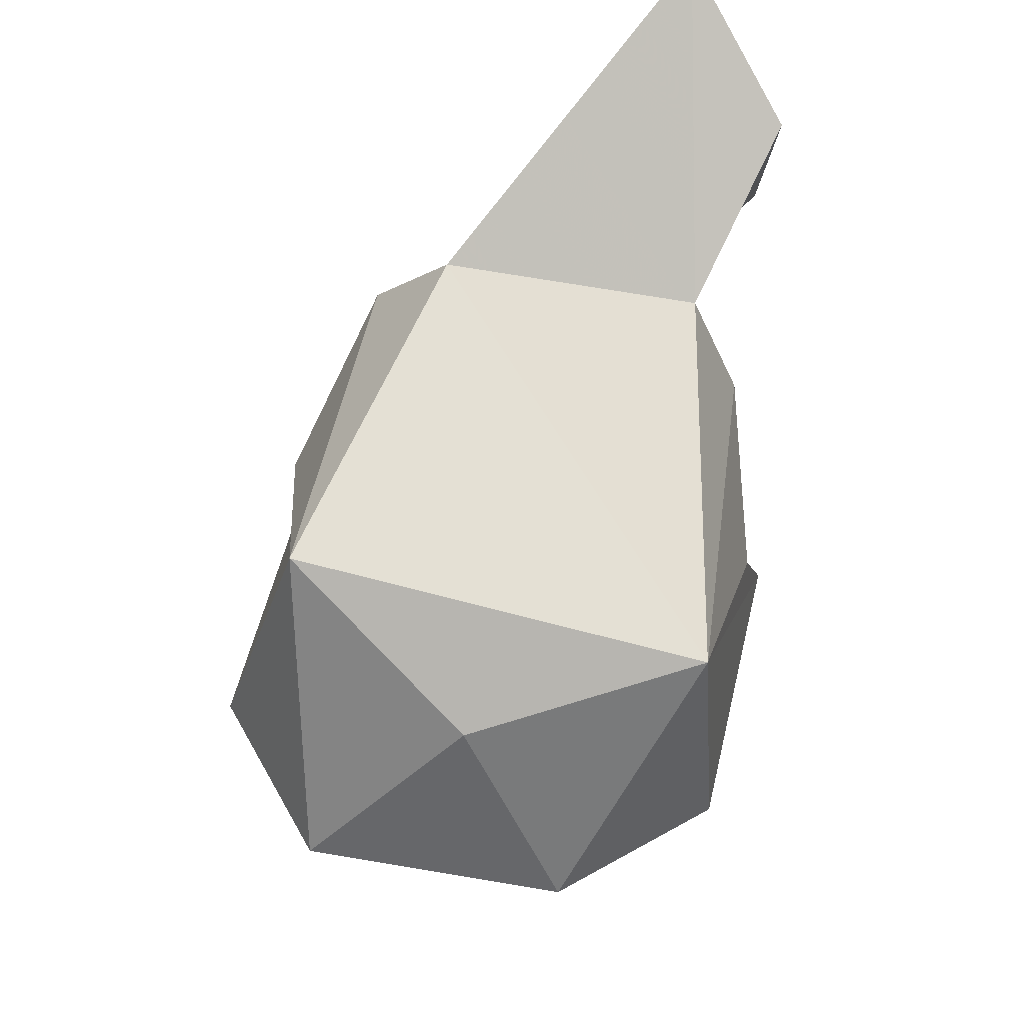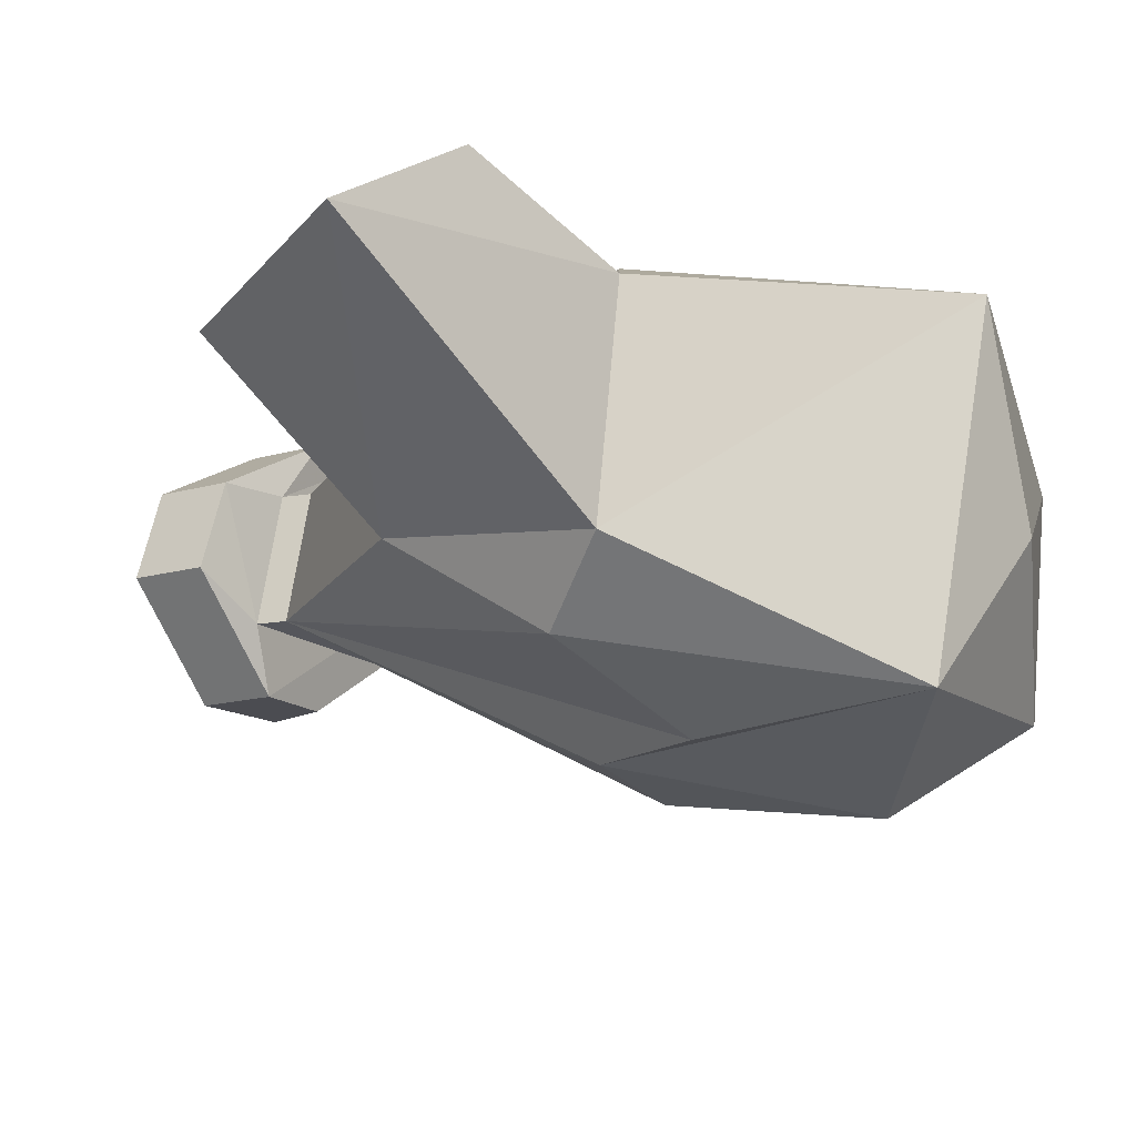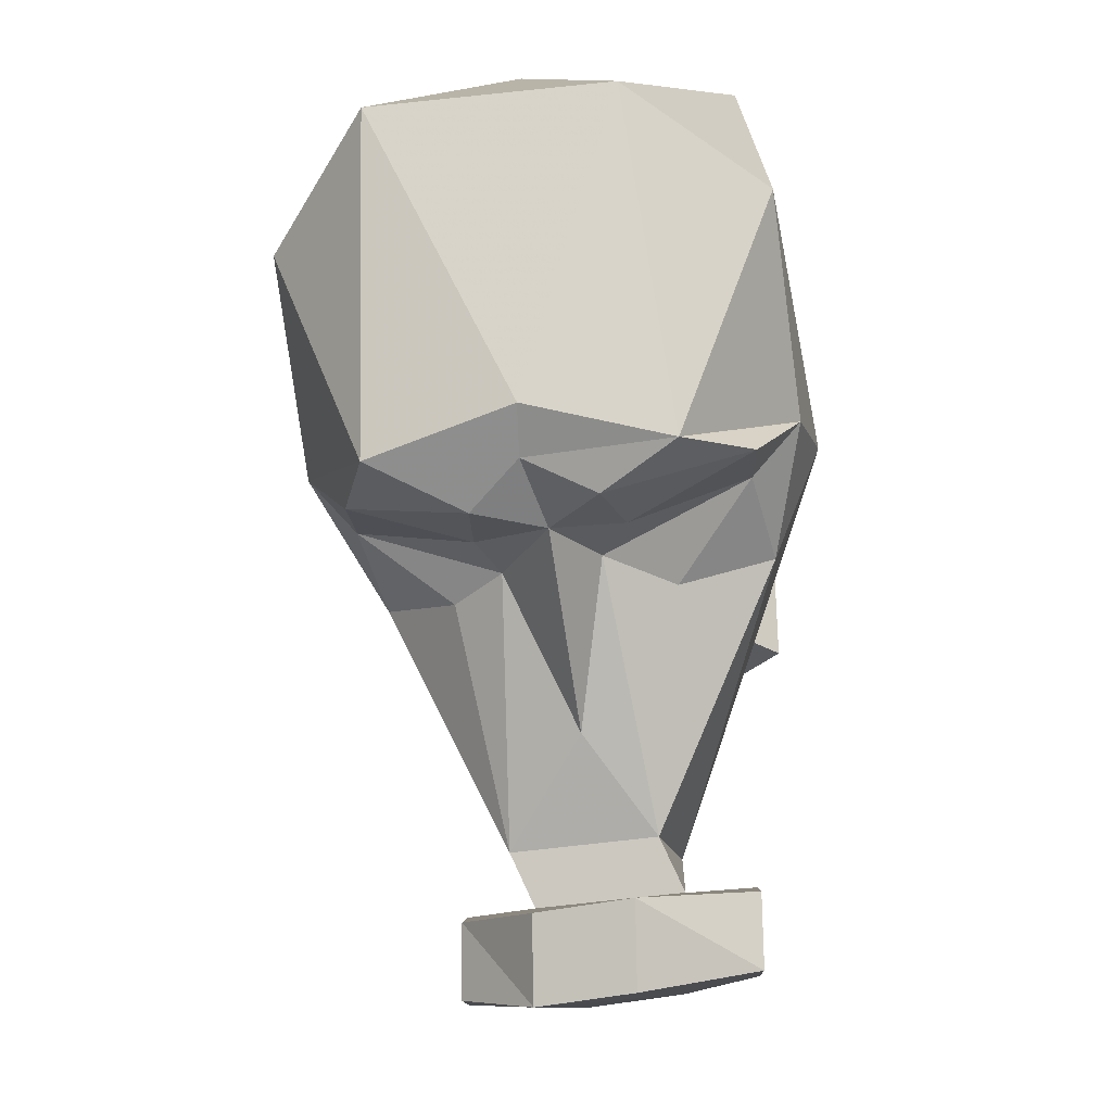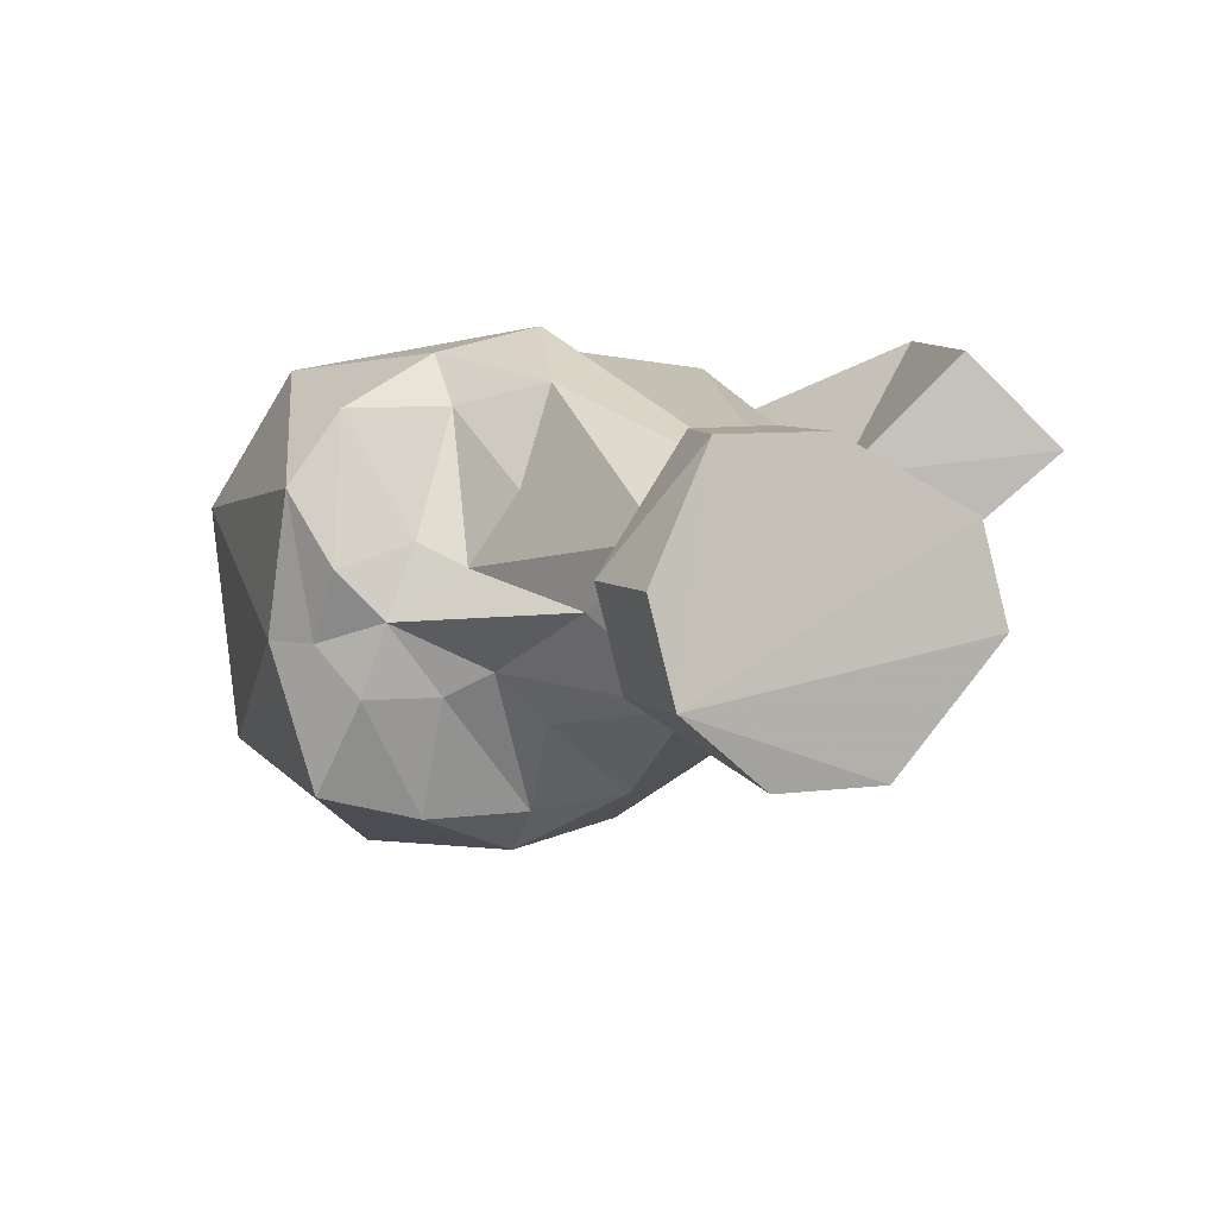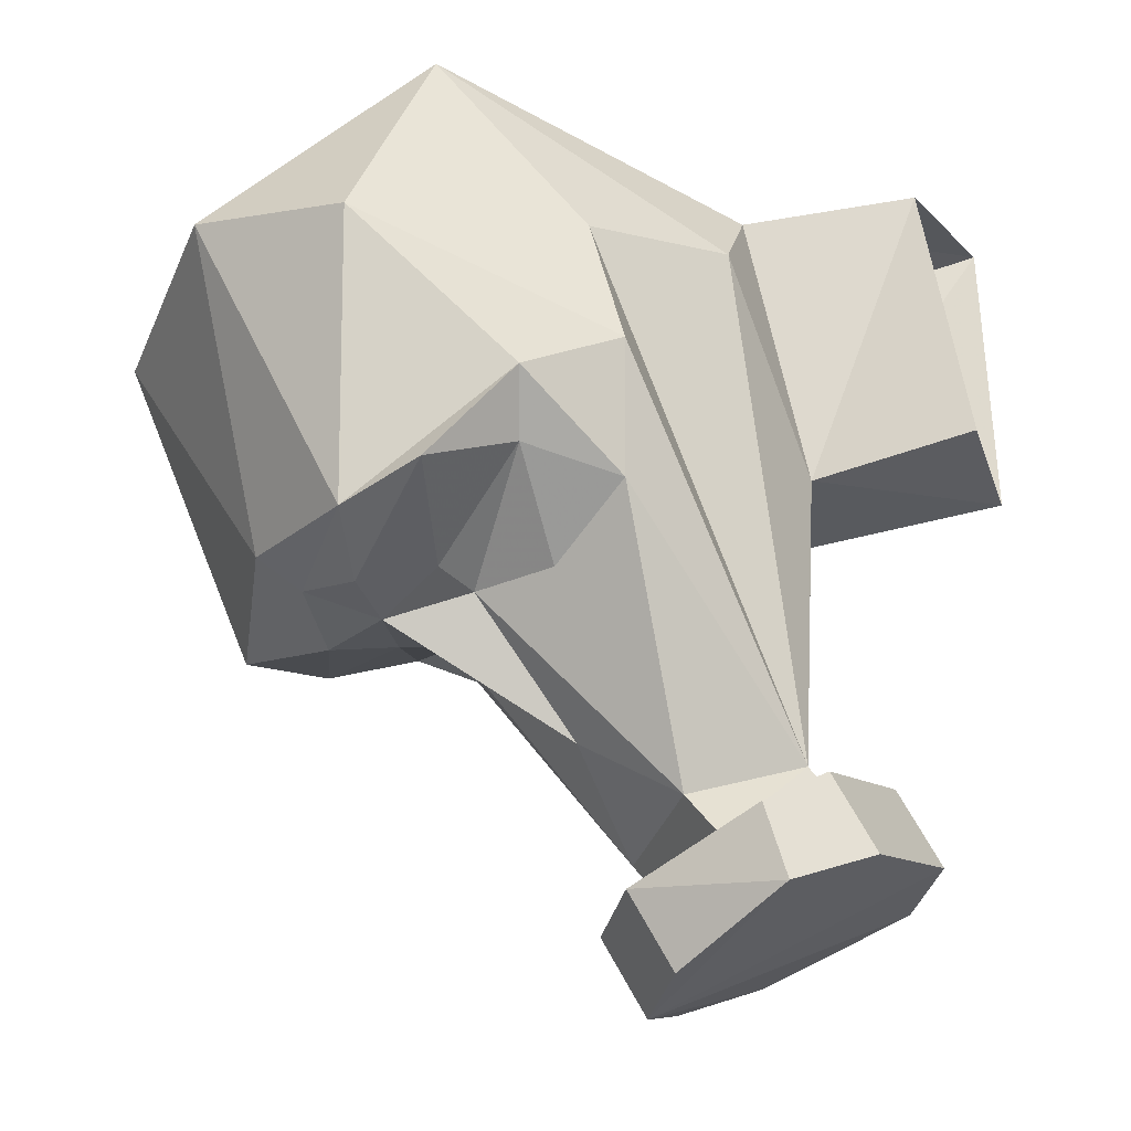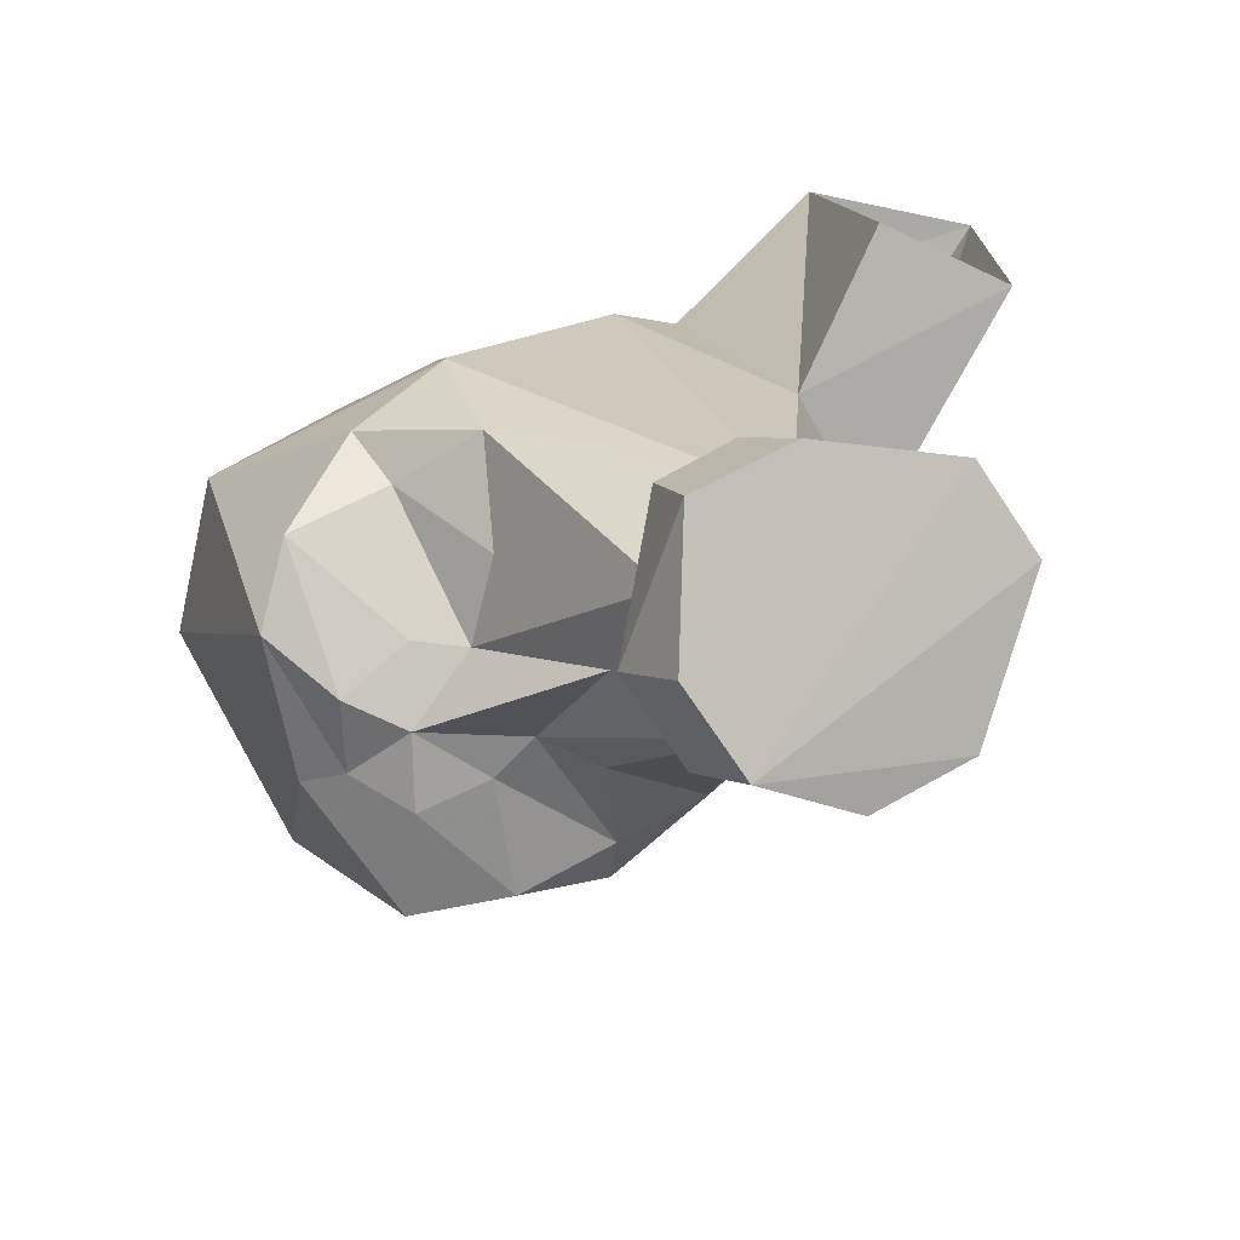
<metadata>
{"format":"obj","ext":"obj","renderer":"f3d","projection":"perspective","resolution":1024,"background":"white","views":[{"elev":74.7,"azim":93.7,"up":"+Z"},{"elev":-15.5,"azim":-25.4,"up":"+Y"},{"elev":-38.5,"azim":92.0,"up":"+Z"},{"elev":7.3,"azim":-174.7,"up":"+Y"},{"elev":-34.2,"azim":153.2,"up":"+Z"},{"elev":-73.0,"azim":-160.2,"up":"+Z"}]}
</metadata>
<code>
o item/gas_mask/base
v 10 -2 -14
v 11 -7 -17
v 9 -8 -17
v 7 -5 -17
v 6 -1 -15
v 11 0 -12
v 14 -2 -16
v 14 -8 -18
v 12 -10 -18
v 4 -9 -22
v 1 -6 -25
v -4 -5 -23
v 7 1 -10
v 18 -1 -6
v 16 -5 -17
v 15 -11 -17
v 13 -13 -18
v 10 -13 -17
v 8 -12 -17
v 0 -12 -25
v -1 -11 -27
v 0 -5 -27
v -5 -5 -24
v -5 -11 -23
v -6 -11 -9
v -5 -5 -9
v 1 -1 -2
v 8 0 -4
v 14 -2 4
v 22 -7 -4
v 17 -11 -16
v 15 -17 -17
v 11 -18 -16
v 7 -18 -14
v 6 -14 -17
v 3 -17 -15
v -6 -11 -24
v -5 -14 -25
v -2 -14 -27
v 2 -11 -29
v 3 -7 -29
v 0 -2 -27
v -3 -2 -25
v -8 -5 -23
v -8 0 4
v -1 -3 2
v -10 0 -8
v -14 -4 -8
v -14 -4 6
v -2 -13 2
v 8 -20 -12
v 15 -21 -6
v 4 -19 -10
v 5 -19 -4
v -2 -16 -2
v 11 -18 4
v 21 -17 -4
v 17 -11 2
v -3 -14 -30
v 0 -11 -32
v 1 -7 -32
v -1 -2 -30
v -5 -2 -28
v -10 -5 -26
v -9 -9 -23
v -7 -14 -28
v -11 -9 -26
f 1 2 3
f 1 3 4
f 1 4 5
f 1 5 6
f 1 6 7
f 1 7 2
f 2 7 8
f 2 8 9
f 2 9 3
f 3 9 10
f 3 10 11
f 3 11 4
f 4 11 5
f 5 11 12
f 5 12 13
f 5 13 6
f 6 13 14
f 6 14 15
f 6 15 7
f 7 15 8
f 8 15 16
f 8 16 9
f 9 16 17
f 9 17 18
f 9 18 19
f 9 19 10
f 10 19 20
f 10 20 11
f 11 20 21
f 11 21 22
f 11 22 12
f 12 22 23
f 12 23 24
f 12 24 25
f 12 25 26
f 12 26 27
f 12 27 28
f 12 28 13
f 13 28 29
f 13 29 14
f 14 29 30
f 14 30 15
f 15 30 31
f 15 31 16
f 16 31 32
f 16 32 17
f 17 32 33
f 17 33 18
f 18 33 34
f 18 34 19
f 19 34 35
f 19 35 20
f 20 35 36
f 20 36 24
f 20 24 37
f 20 37 21
f 21 37 38
f 21 38 39
f 21 39 40
f 21 40 41
f 21 41 22
f 22 41 42
f 22 42 23
f 23 42 43
f 23 43 44
f 23 44 37
f 23 37 24
f 45 46 26
f 45 26 47
f 47 26 48
f 48 26 25
f 48 25 49
f 49 25 50
f 49 50 46
f 49 46 45
f 27 46 29
f 27 29 28
f 51 34 33
f 51 33 32
f 51 32 52
f 51 52 53
f 51 53 36
f 51 36 34
f 34 36 35
f 53 24 36
f 24 53 54
f 24 54 55
f 24 55 25
f 25 55 50
f 50 55 56
f 50 56 29
f 50 29 46
f 27 26 46
f 55 54 56
f 56 54 53
f 56 53 52
f 56 52 57
f 56 57 58
f 56 58 29
f 29 58 30
f 30 58 57
f 30 57 31
f 31 57 32
f 32 57 52
f 39 59 60
f 39 60 40
f 40 60 41
f 41 60 61
f 41 61 62
f 41 62 42
f 42 62 63
f 42 63 43
f 43 63 64
f 43 64 44
f 44 64 65
f 44 65 37
f 37 65 38
f 38 65 66
f 38 66 59
f 38 59 39
f 65 67 66
f 66 67 60
f 66 60 59
f 65 64 67
f 67 64 60
f 60 64 63
f 60 63 62
f 60 62 61

</code>
